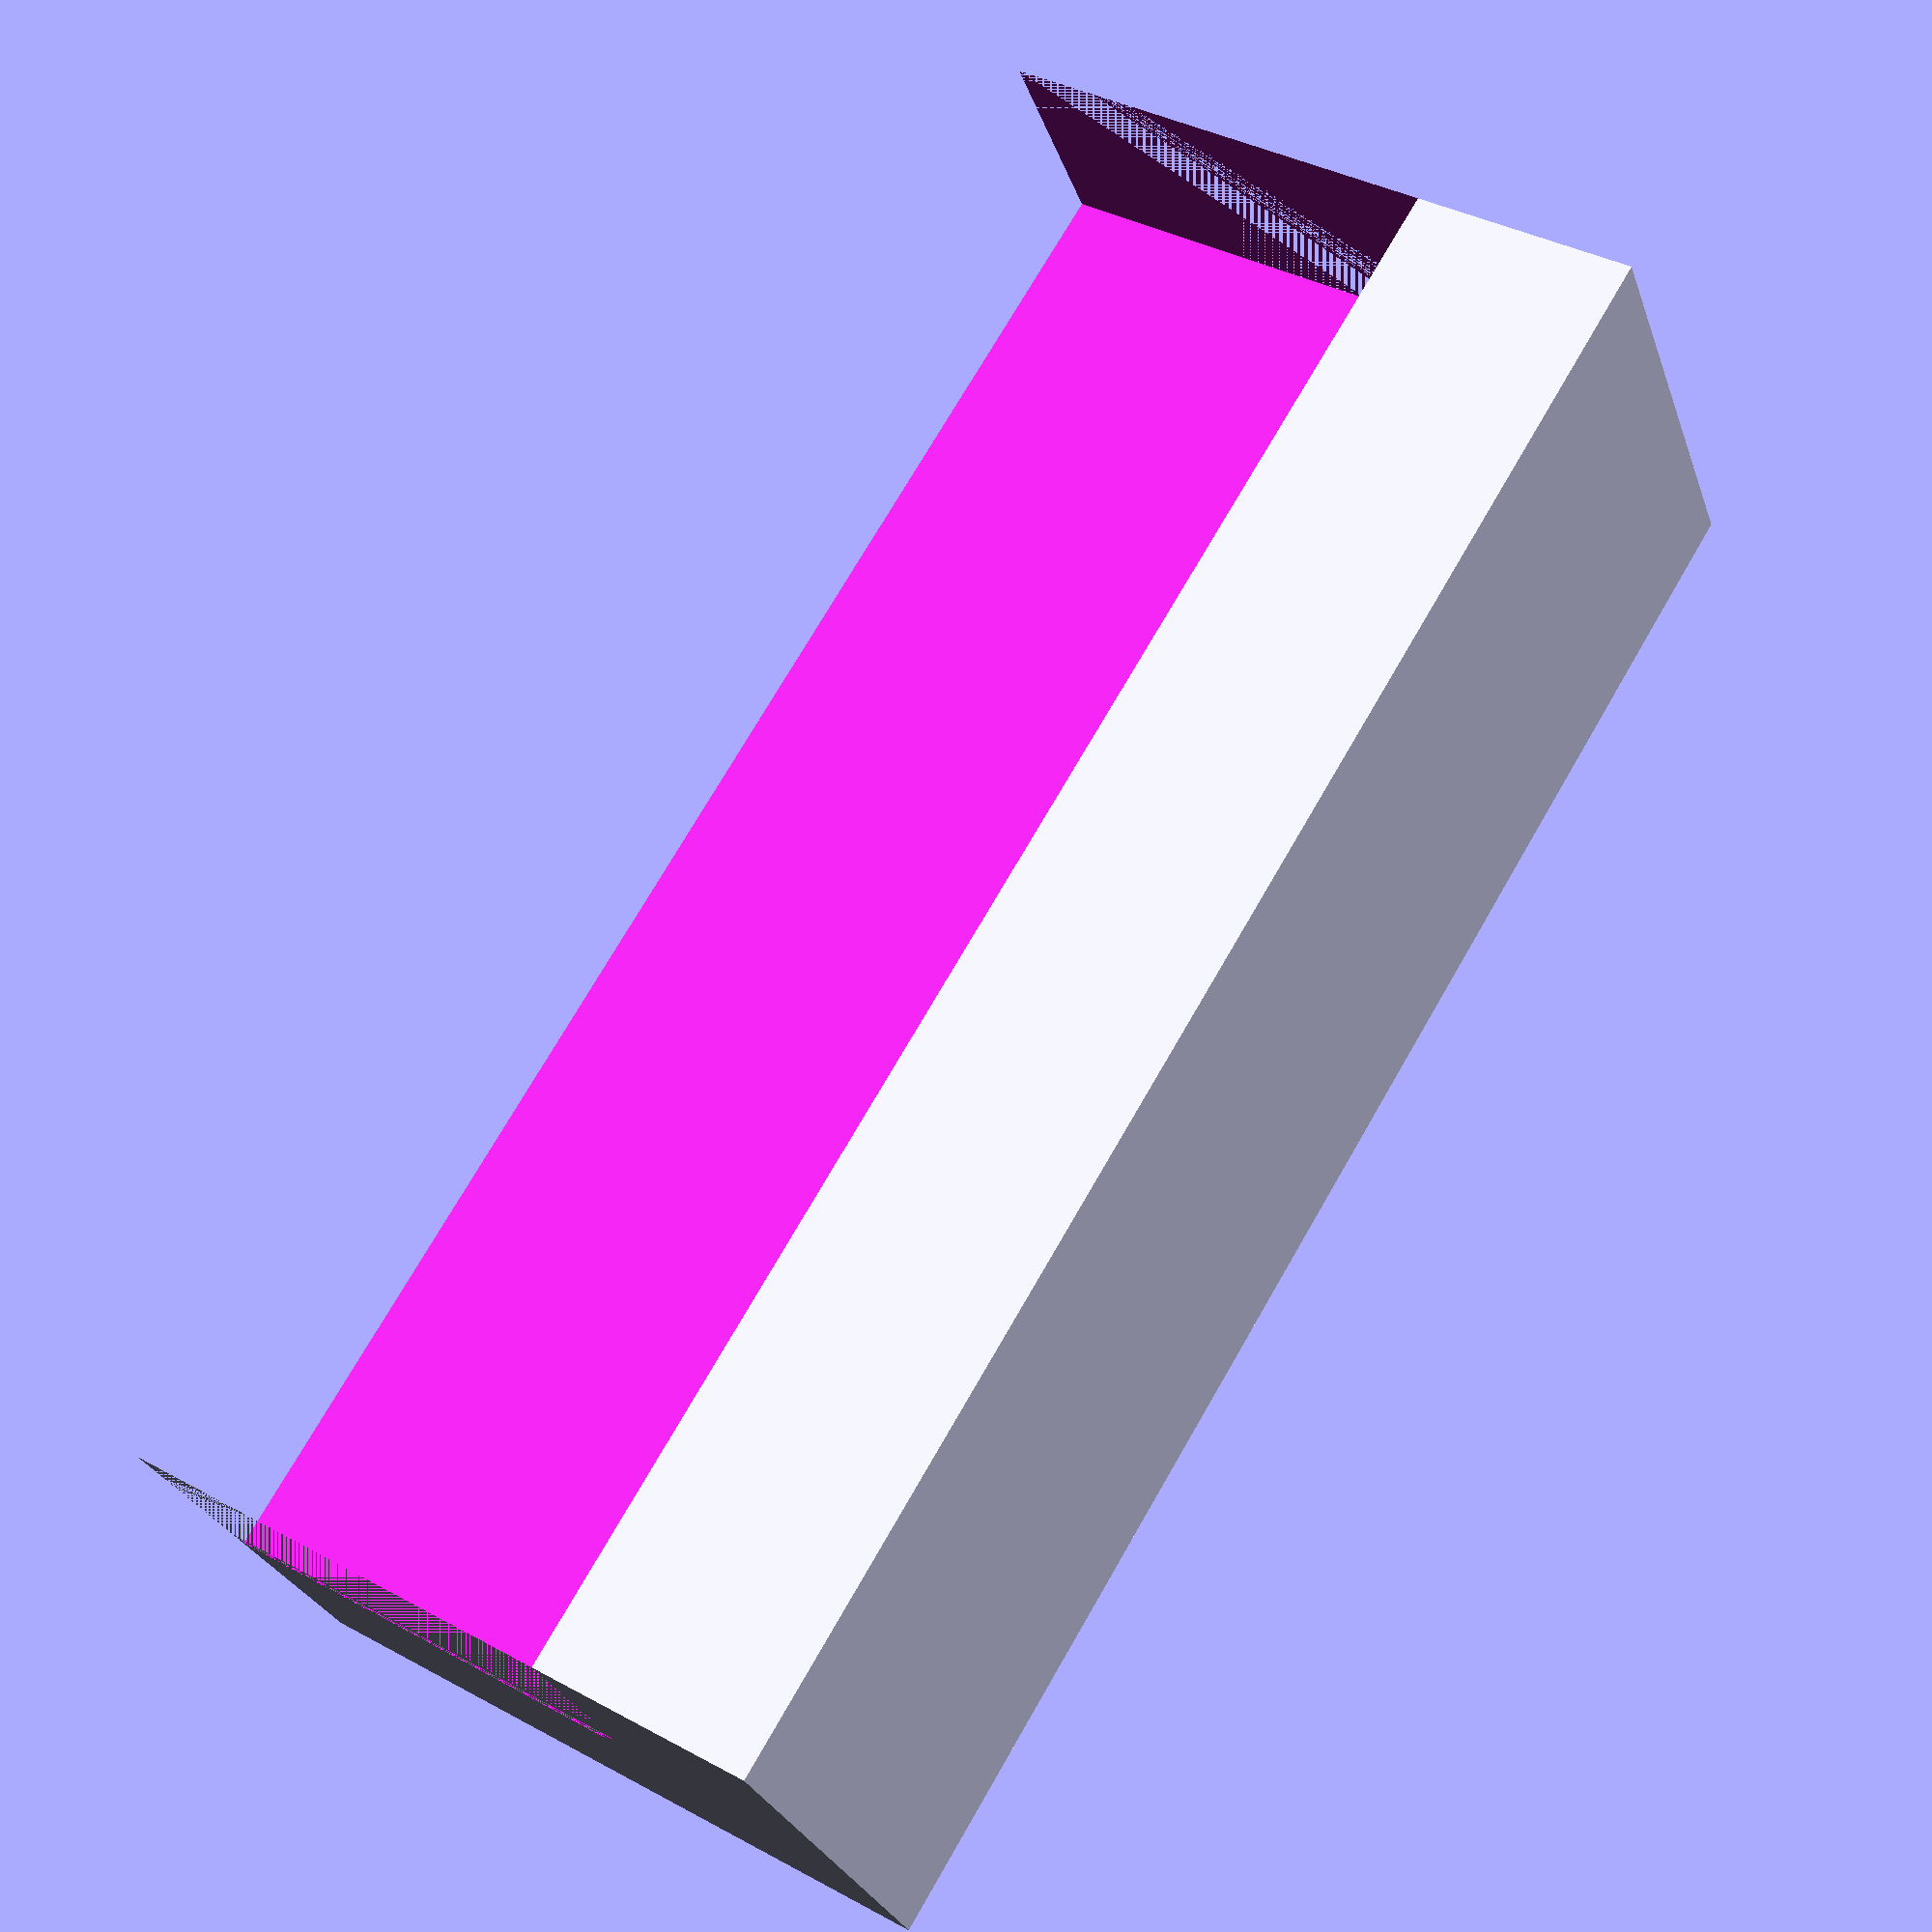
<openscad>
difference() {
    cube([20, 30, 70]);

    roundover = 0.2 + 1.5875;

    translate([10, 10, 0]) 
    hull() {
        translate([roundover, roundover, 0])
        cylinder(r = roundover, h = 70, $fn = 90);
        translate([20 - roundover, roundover, 0])
            cylinder(r = roundover, h = 70, $fn = 90);
        translate([roundover, 30 - roundover, 0])
            cylinder(r = roundover, h = 70, $fn = 90);
        translate([20 - roundover, 30 - roundover, 0])
            cylinder(r = roundover, h = 70, $fn = 90);
    }
}
</openscad>
<views>
elev=107.4 azim=70.4 roll=150.1 proj=p view=solid
</views>
